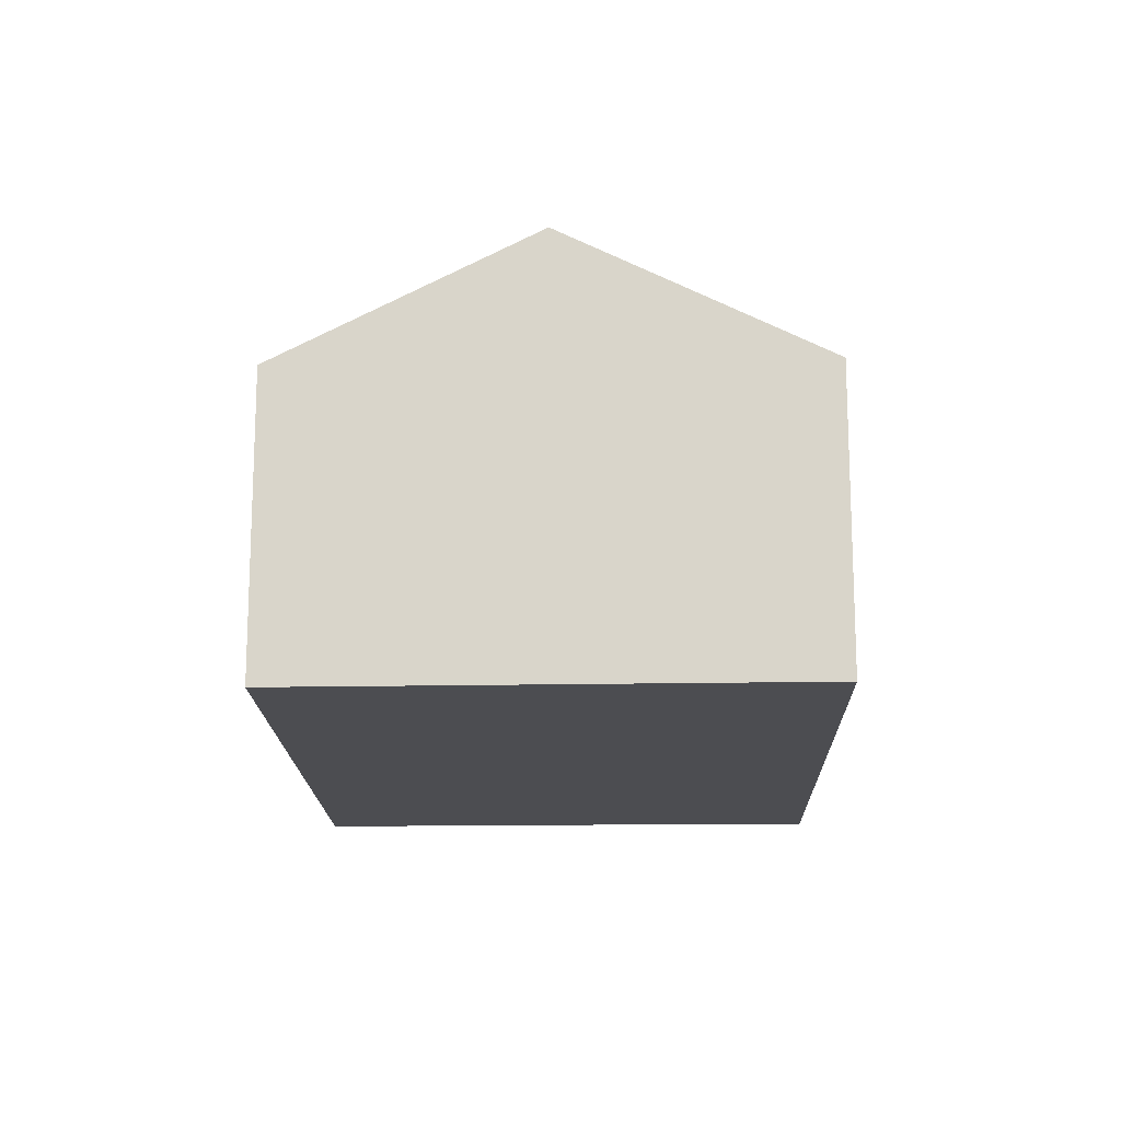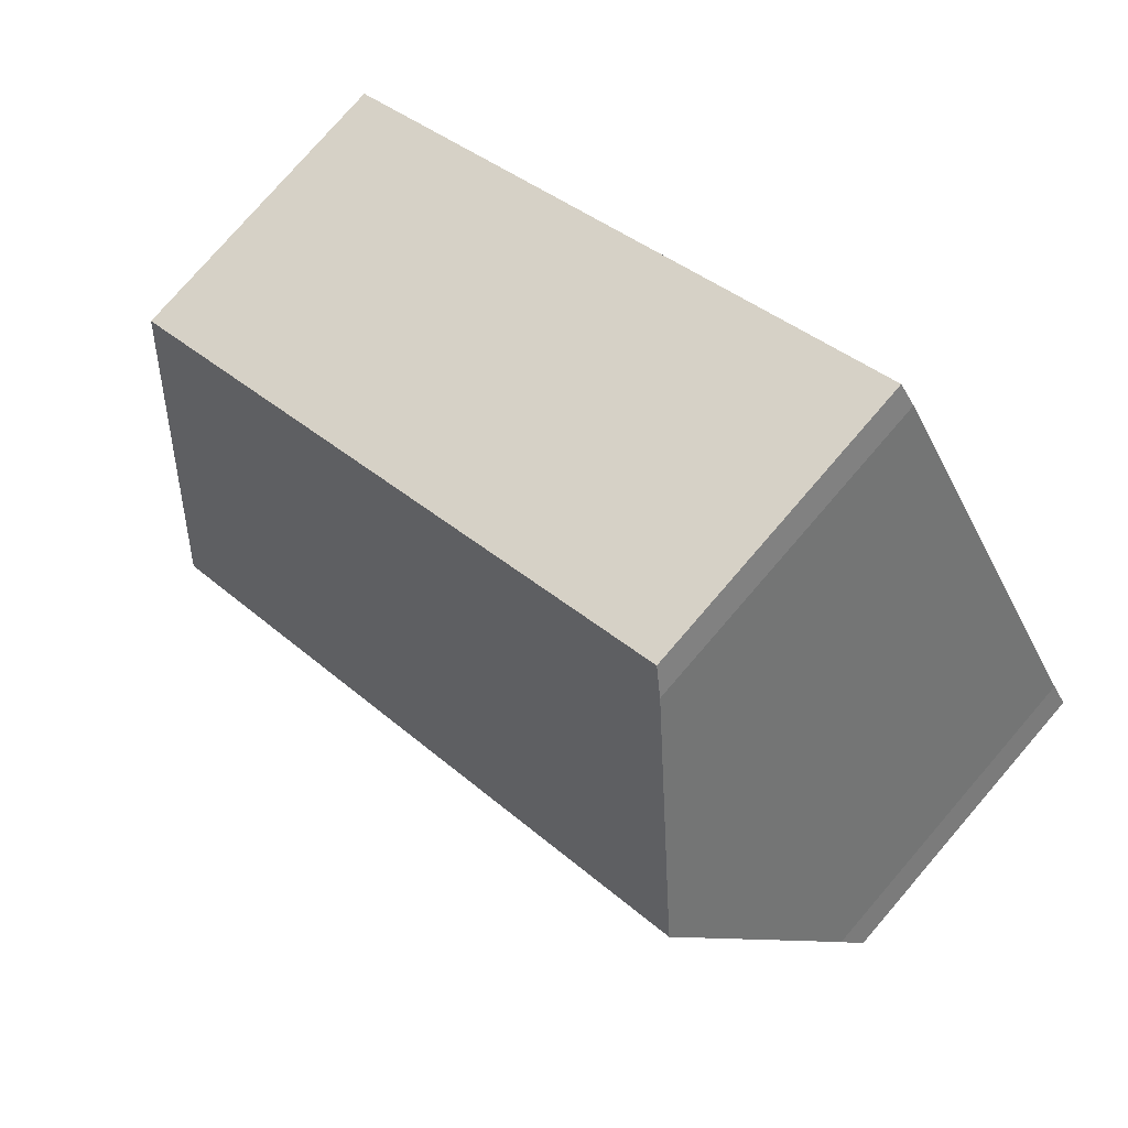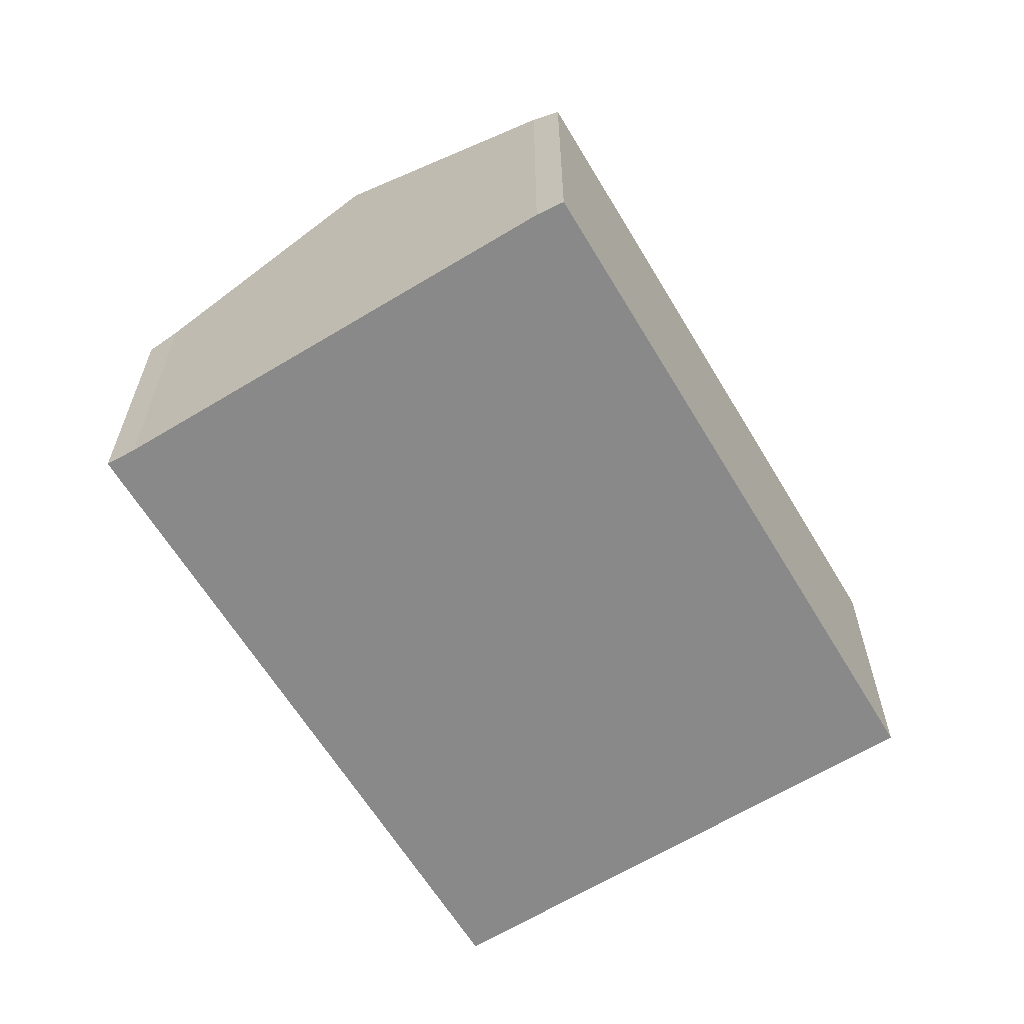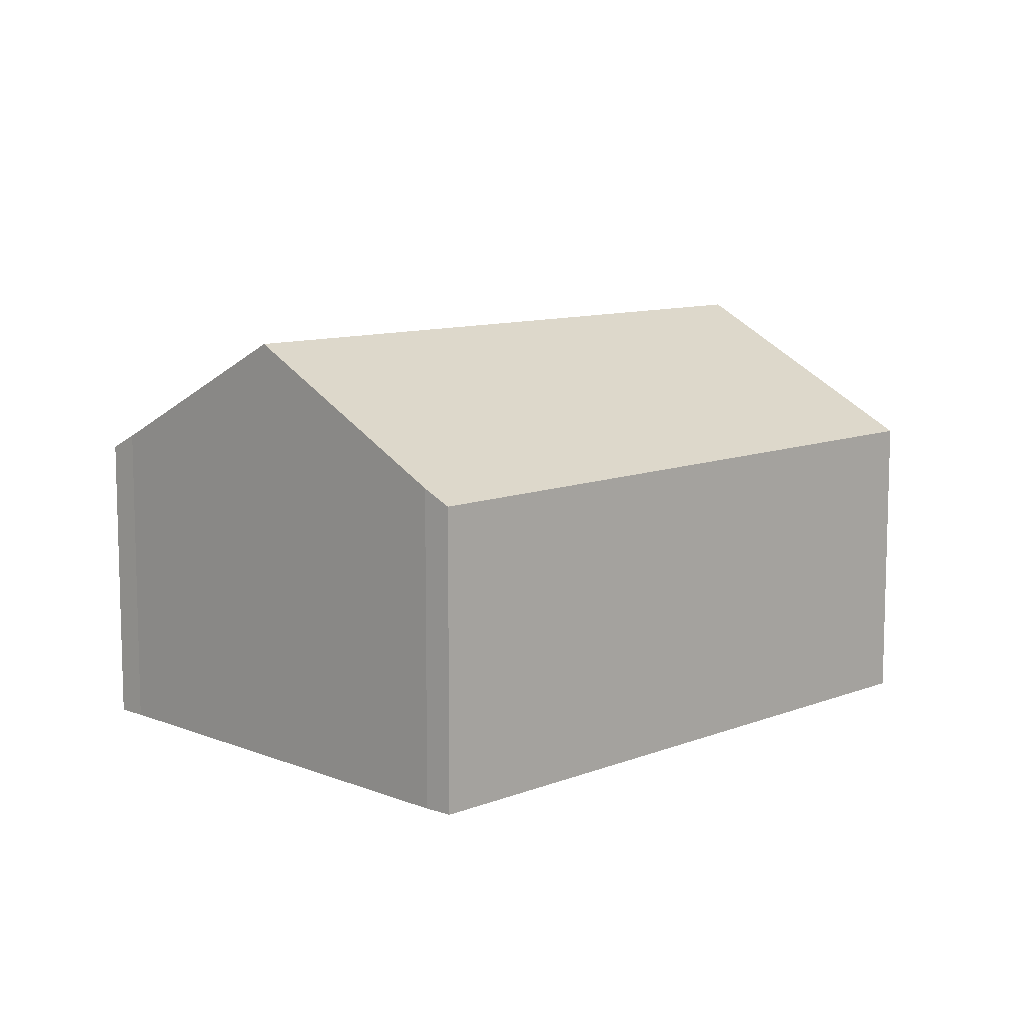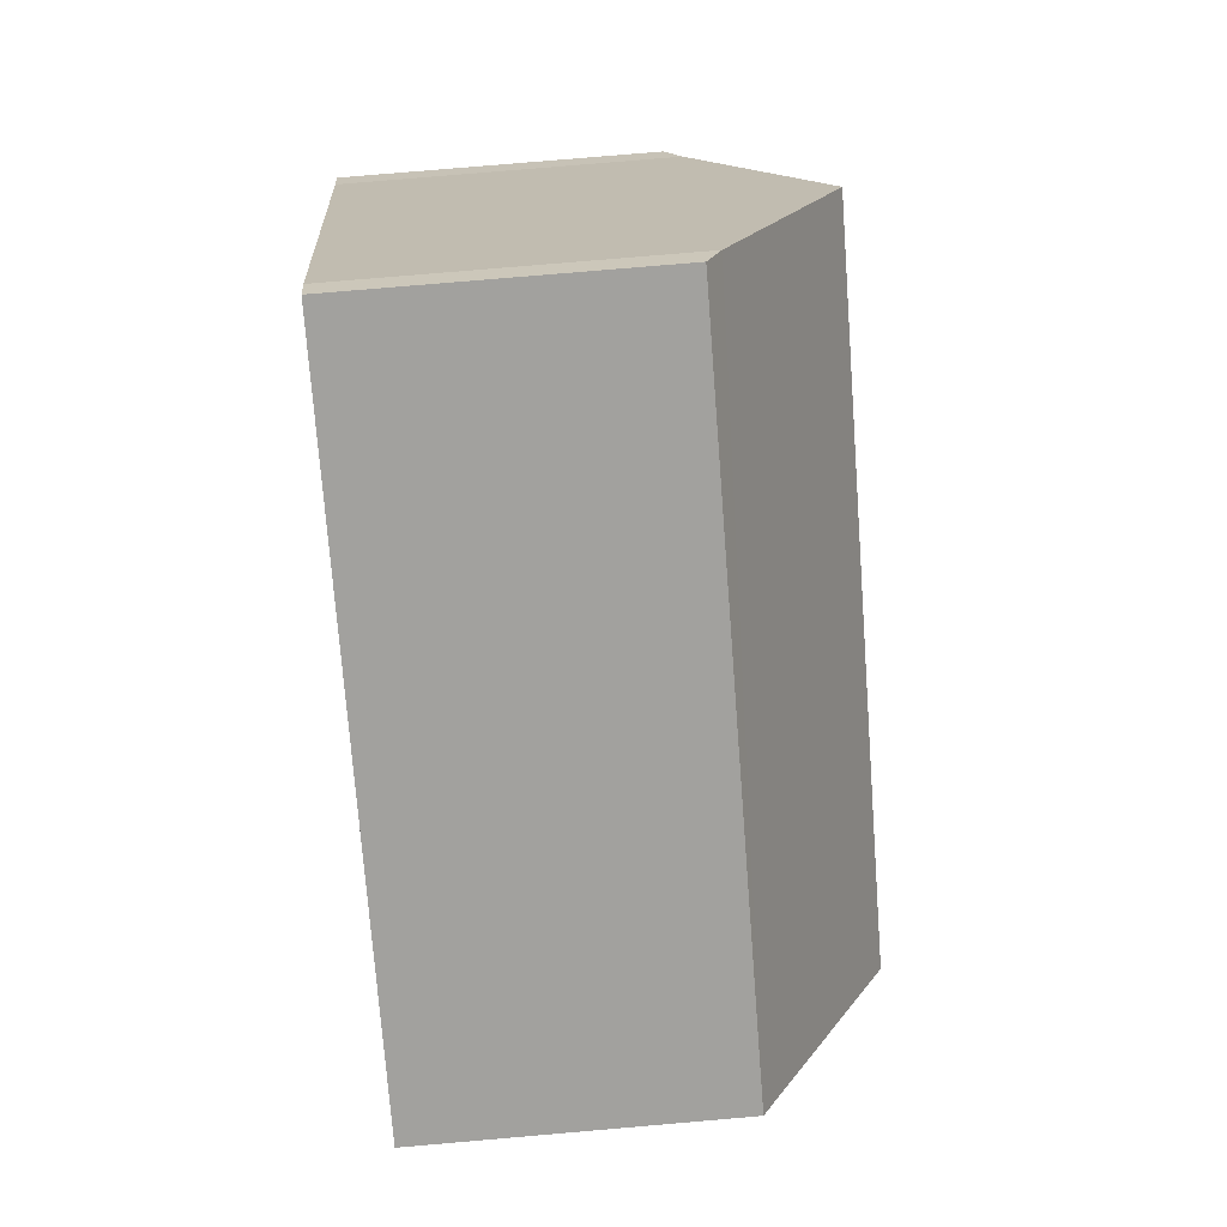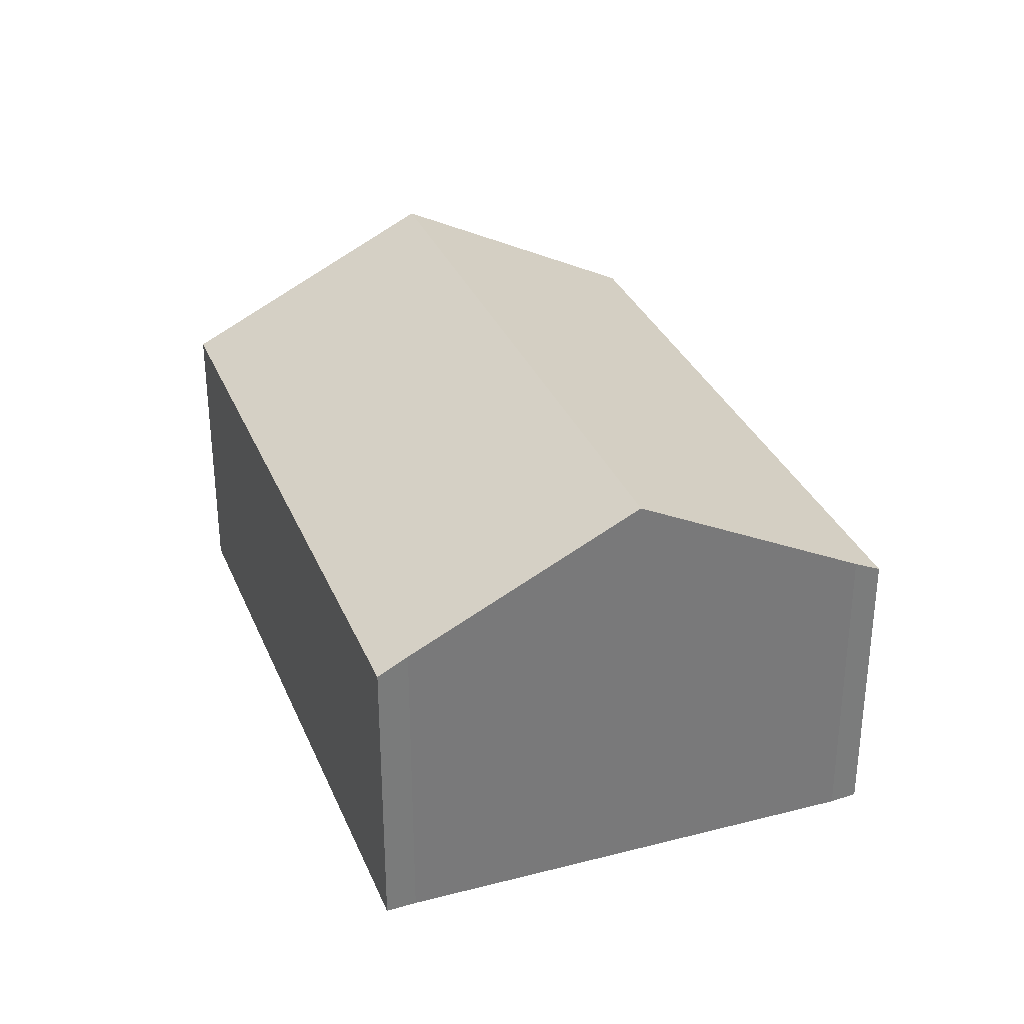
<metadata>
{"format":"obj","ext":"obj","renderer":"f3d","projection":"perspective","resolution":1024,"background":"white","views":[{"elev":-16.2,"azim":122.1,"up":"+Y"},{"elev":77.6,"azim":-139.2,"up":"+Z"},{"elev":-63.1,"azim":-28.3,"up":"+Y"},{"elev":10.0,"azim":-14.2,"up":"+Y"},{"elev":77.3,"azim":85.1,"up":"+Z"},{"elev":32.6,"azim":-79.6,"up":"+Y"}]}
</metadata>
<code>
v  12.49 6.093 -7.388
v  2.76 8.786 4.699
v  15.2 8.786 -2.654
v  0.343 6.407 0.536
v  0 6.093 3.731e-16
v  17.87 6.121 2.031
v  5.219 6.366 8.934
v  5.556 6.077 9.416
v  12.49 4.524e-16 -7.388
v  0 0 0
v  0.343 -3.282e-17 0.536
v  2.76 -2.877e-16 4.699
v  5.219 -5.47e-16 8.934
v  5.556 -5.766e-16 9.416
v  17.87 -1.244e-16 2.031
v  15.2 1.625e-16 -2.654
g defaultobject
f 1 2 3
f 2 1 4
f 4 1 5
f 6 7 8
f 7 6 2
f 2 6 3
f 9 5 1
f 5 9 10
f 5 11 4
f 11 5 10
f 11 2 4
f 2 11 7
f 7 11 12
f 7 12 13
f 13 8 7
f 8 13 14
f 8 15 6
f 15 8 14
f 3 9 1
f 9 3 6
f 9 6 16
f 16 6 15
f 13 15 14
f 15 13 16
f 16 13 12
f 16 12 11
f 16 11 9
f 9 11 10

</code>
